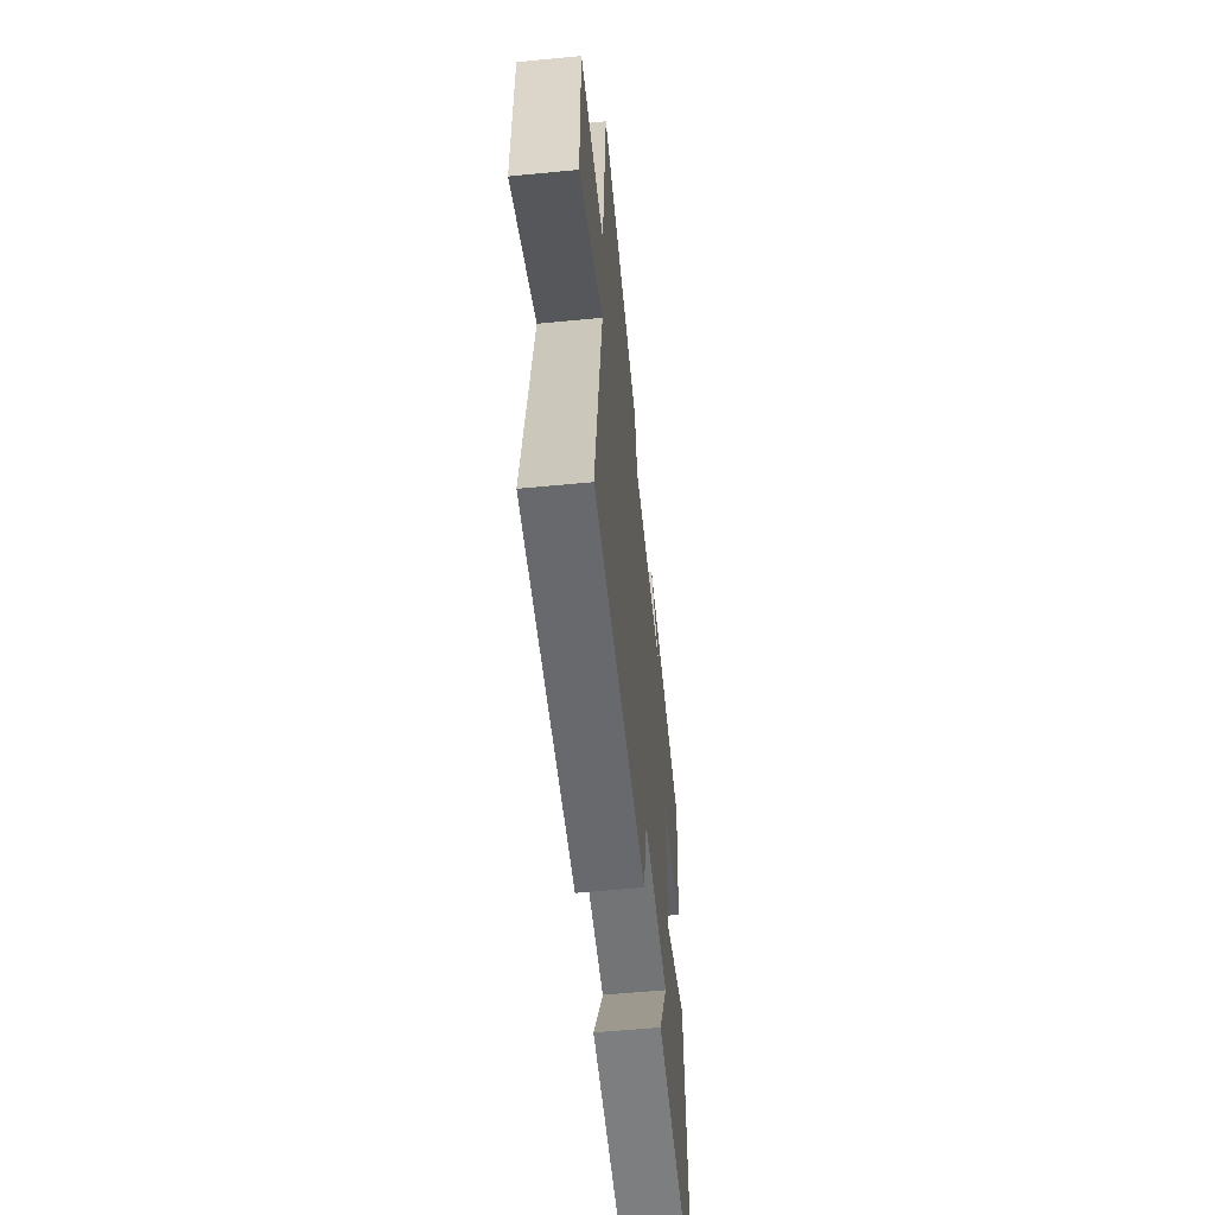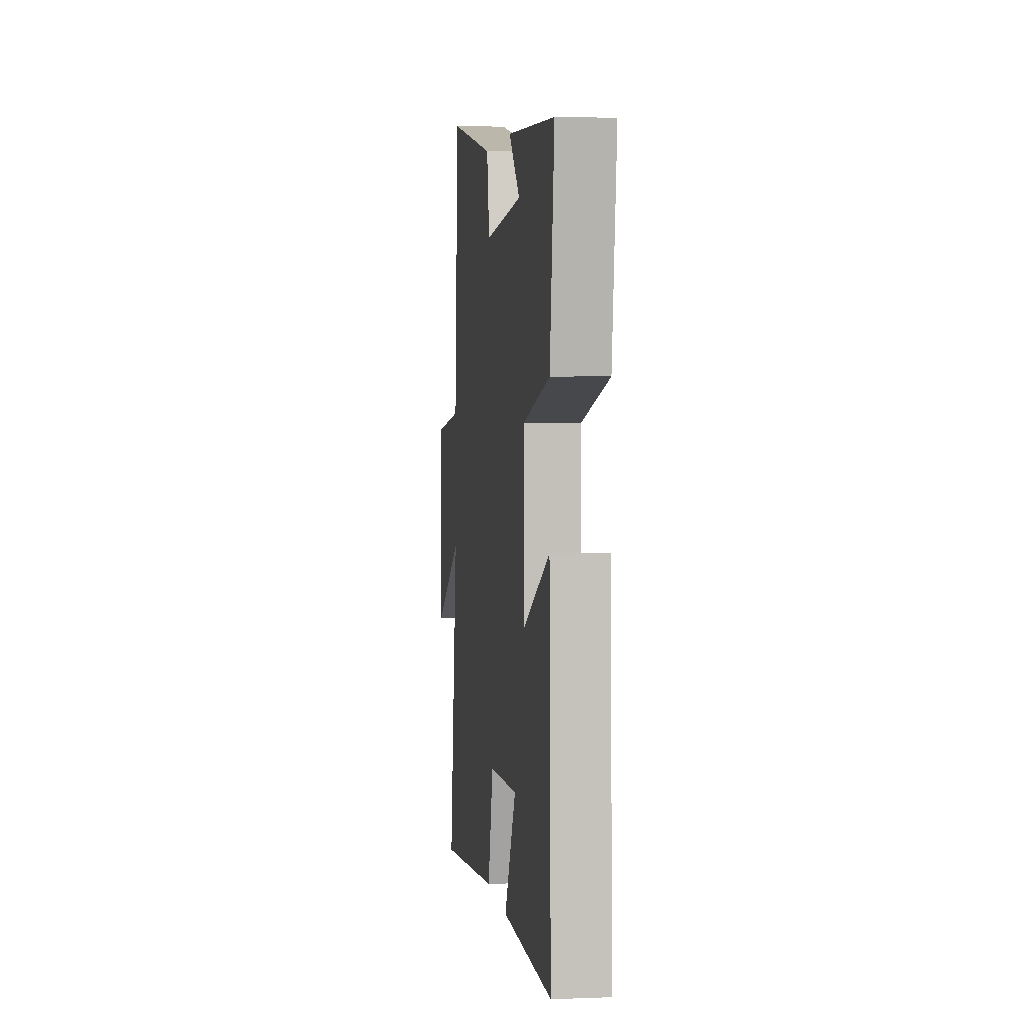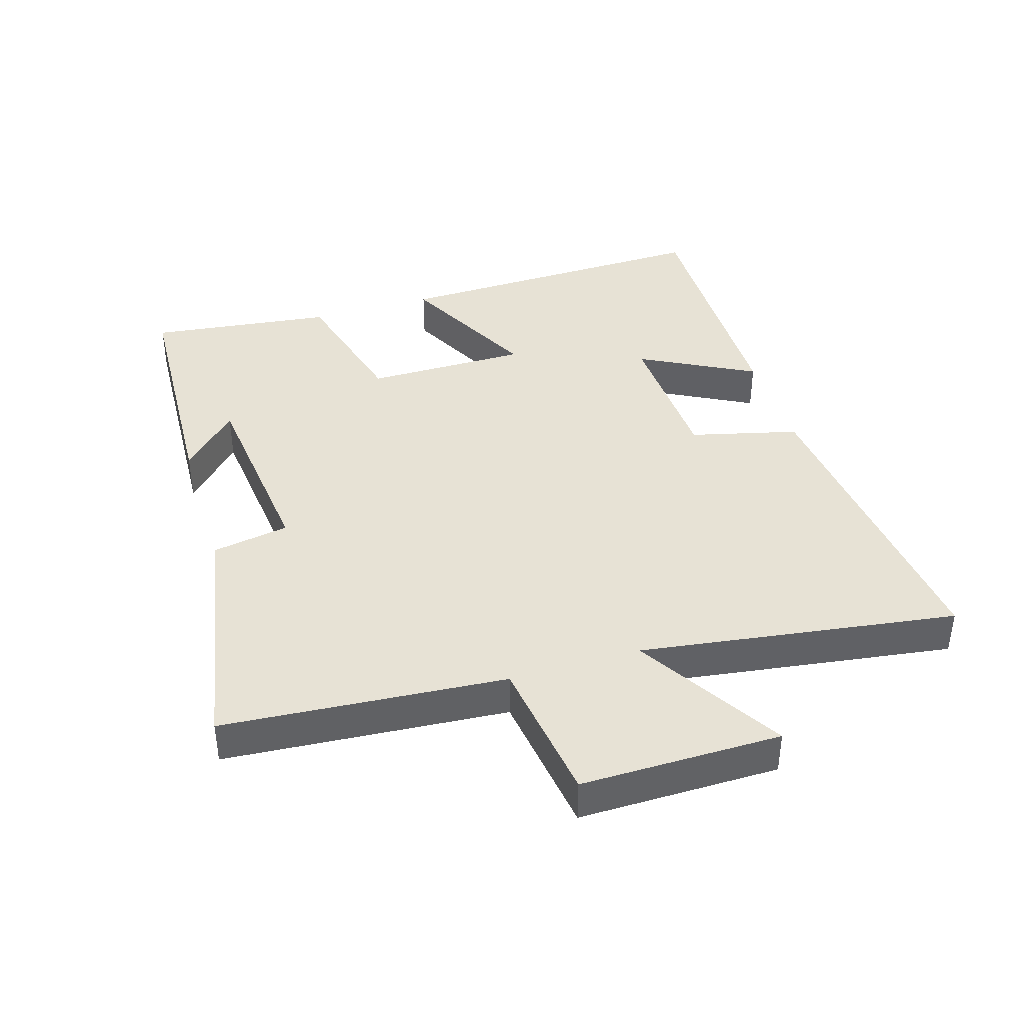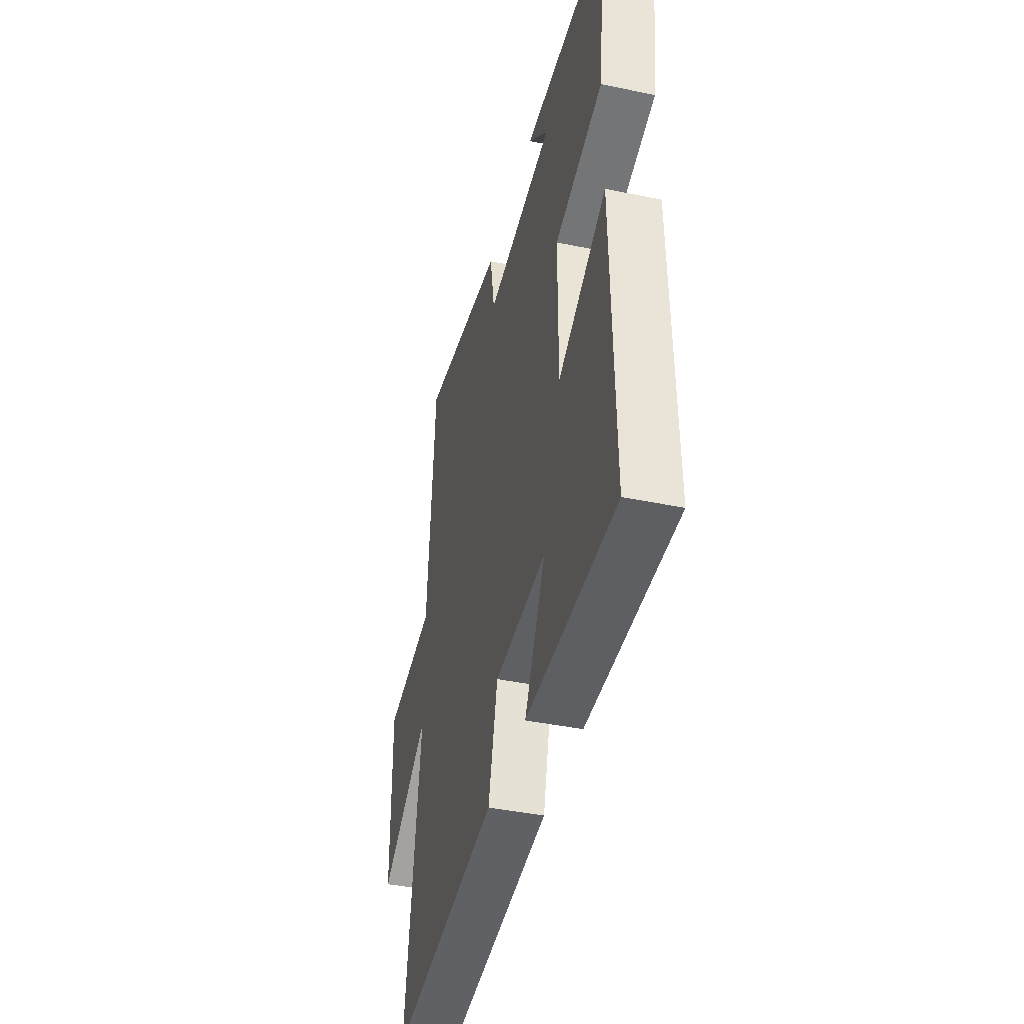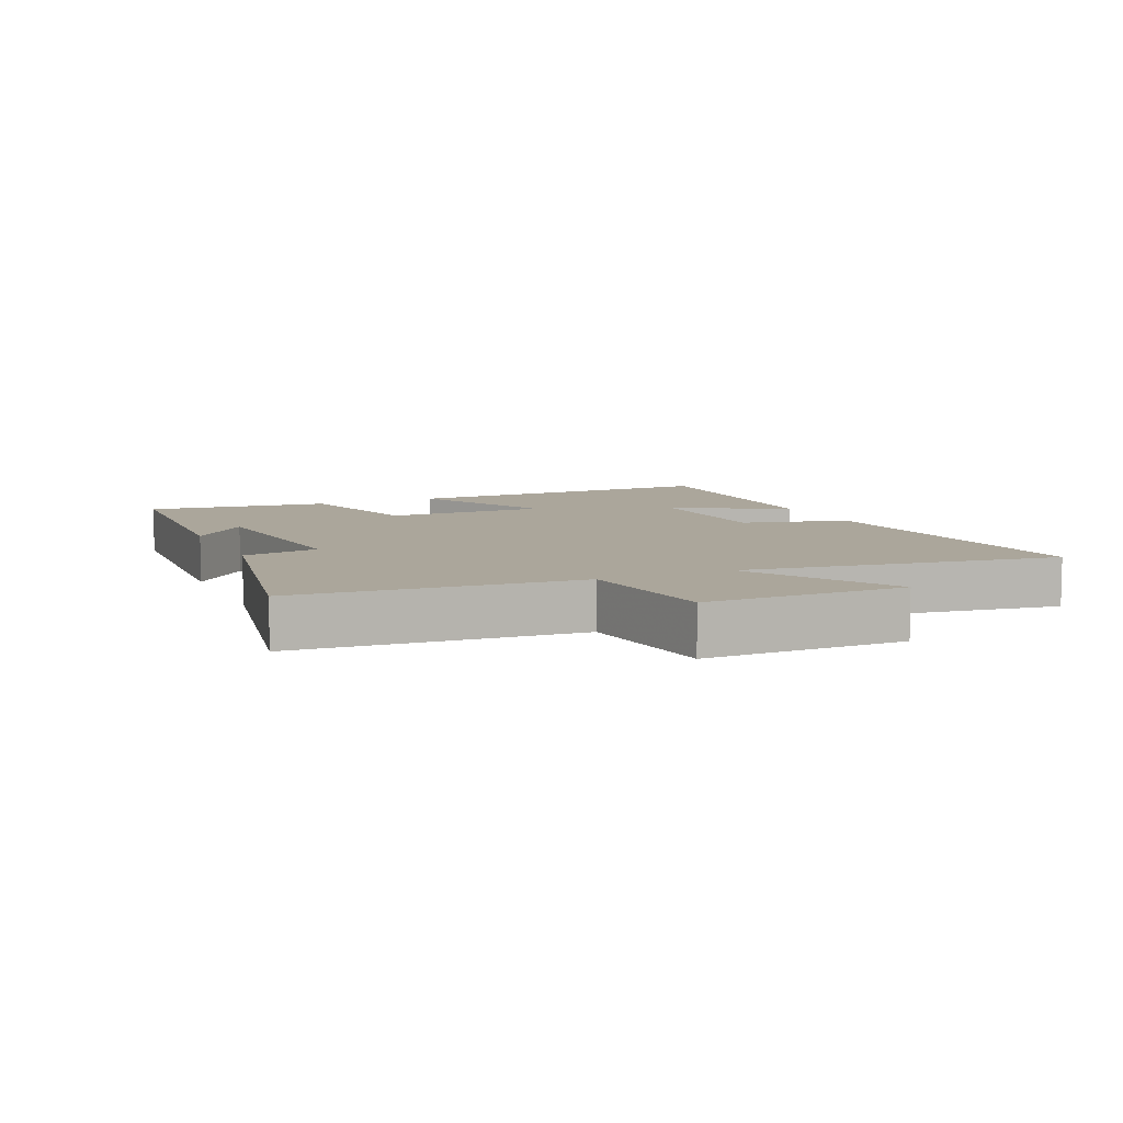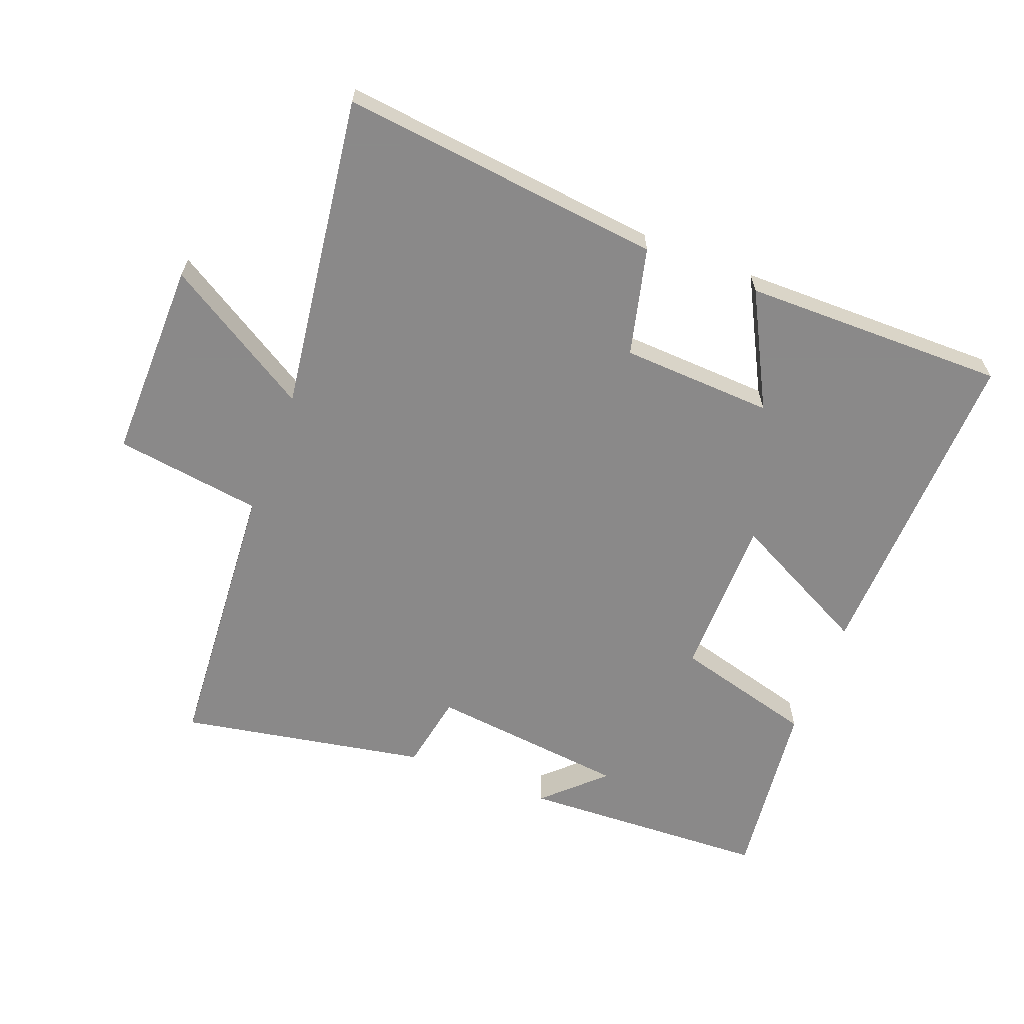
<metadata>
{"format":"obj","ext":"obj","renderer":"f3d","projection":"perspective","resolution":1024,"background":"white","views":[{"elev":-58.6,"azim":95.7,"up":"+Z"},{"elev":3.4,"azim":-97.4,"up":"+Z"},{"elev":40.1,"azim":72.9,"up":"+Y"},{"elev":-41.8,"azim":-104.0,"up":"+Z"},{"elev":7.9,"azim":66.2,"up":"+Y"},{"elev":-63.3,"azim":158.6,"up":"+Y"}]}
</metadata>
<code>
v 0.467 0.07 0.572
v 0.5 0.07 0.138
v 0.727 0.07 0.107
v 0.725 0.07 -0.201
v 0.5 0.07 -0.066
v 0.57 0.07 -0.552
v 0.074 0.07 -0.5
v 0.032 0.07 -0.334
v -0.202 0.07 -0.324
v -0.108 0.07 -0.5
v -0.513 0.07 -0.505
v -0.5 0.07 -0.001
v -0.283 0.07 -0.11
v -0.283 0.07 0.14
v -0.5 0.07 0.197
v -0.535 0.07 0.481
v -0.151 0.07 0.5
v -0.24 0.07 0.414
v 0.066 0.07 0.382
v 0.087 0.07 0.5
v 0.467 0 0.572
v 0.5 0 0.138
v 0.727 0 0.107
v 0.725 0 -0.201
v 0.5 0 -0.066
v 0.57 0 -0.552
v 0.074 0 -0.5
v 0.032 0 -0.334
v -0.202 0 -0.324
v -0.108 0 -0.5
v -0.513 0 -0.505
v -0.5 0 -0.001
v -0.283 0 -0.11
v -0.283 0 0.14
v -0.5 0 0.197
v -0.535 0 0.481
v -0.151 0 0.5
v -0.24 0 0.414
v 0.066 0 0.382
v 0.087 0 0.5
f 19 20 1 2
f 18 19 2
f 15 16 17 18
f 14 15 18 2
f 13 14 2 3
f 11 12 13
f 9 10 11
f 9 11 13
f 8 9 13 3
f 5 6 7 8
f 3 4 5
f 3 5 8
f 22 21 40 39
f 22 39 38
f 38 37 36 35
f 22 38 35 34
f 23 22 34 33
f 33 32 31
f 31 30 29
f 33 31 29
f 23 33 29 28
f 28 27 26 25
f 25 24 23
f 28 25 23
f 1 21 22 2
f 2 22 23 3
f 3 23 24 4
f 4 24 25 5
f 5 25 26 6
f 6 26 27 7
f 7 27 28 8
f 8 28 29 9
f 9 29 30 10
f 10 30 31 11
f 11 31 32 12
f 12 32 33 13
f 13 33 34 14
f 14 34 35 15
f 15 35 36 16
f 16 36 37 17
f 17 37 38 18
f 18 38 39 19
f 19 39 40 20
f 20 40 21 1

</code>
